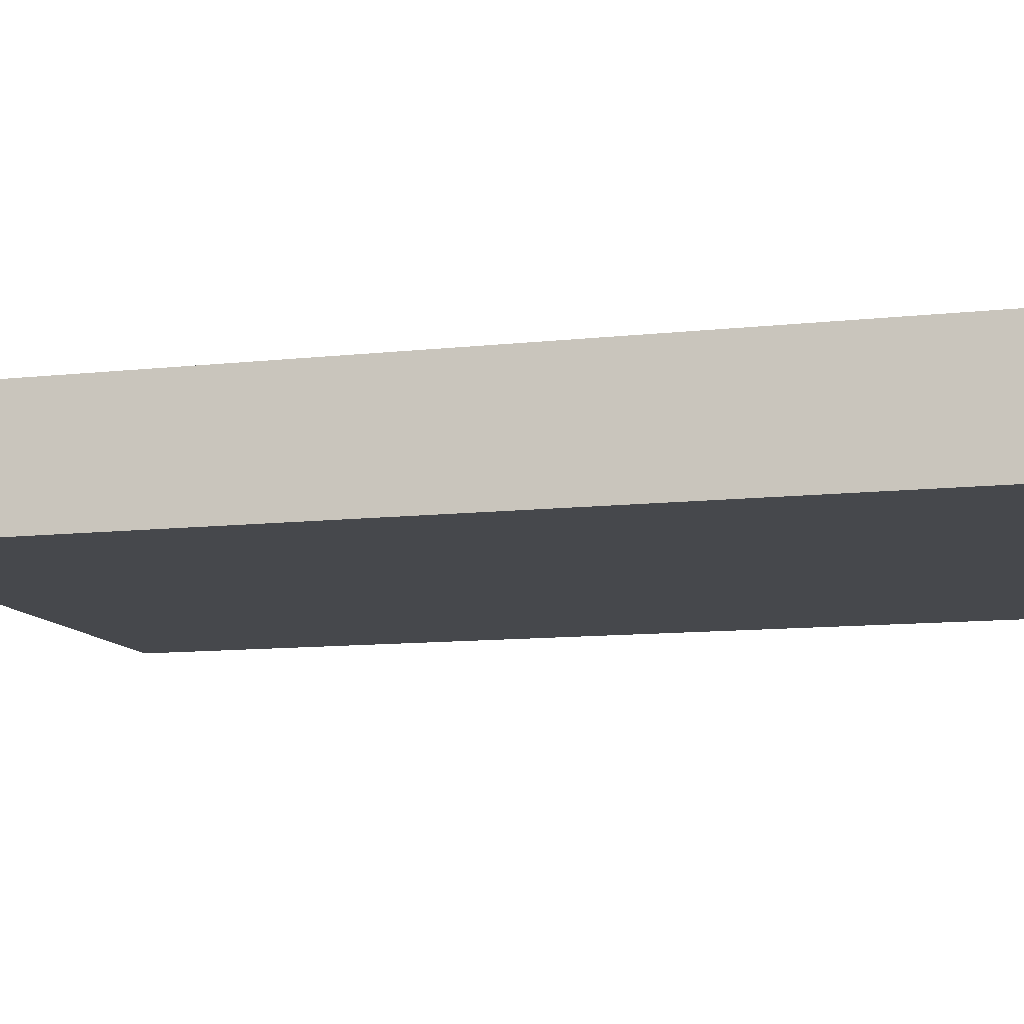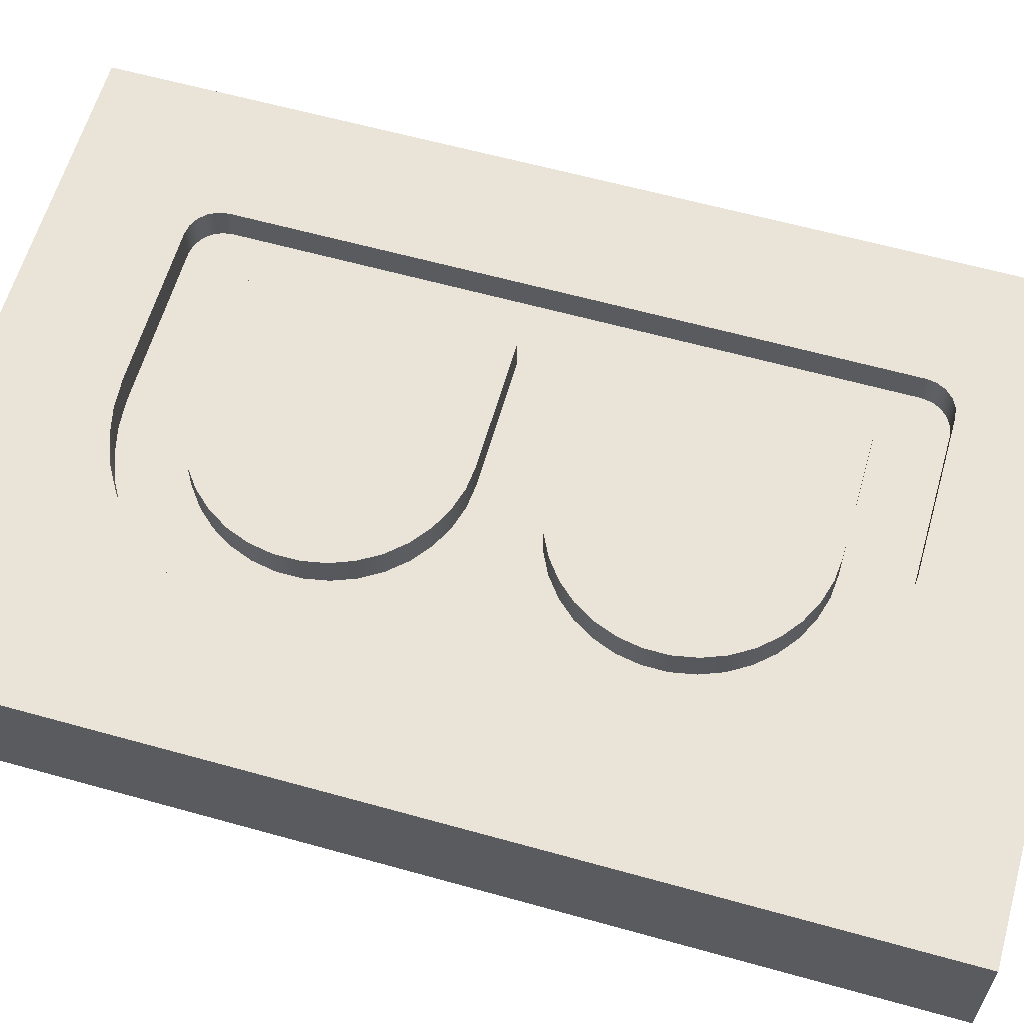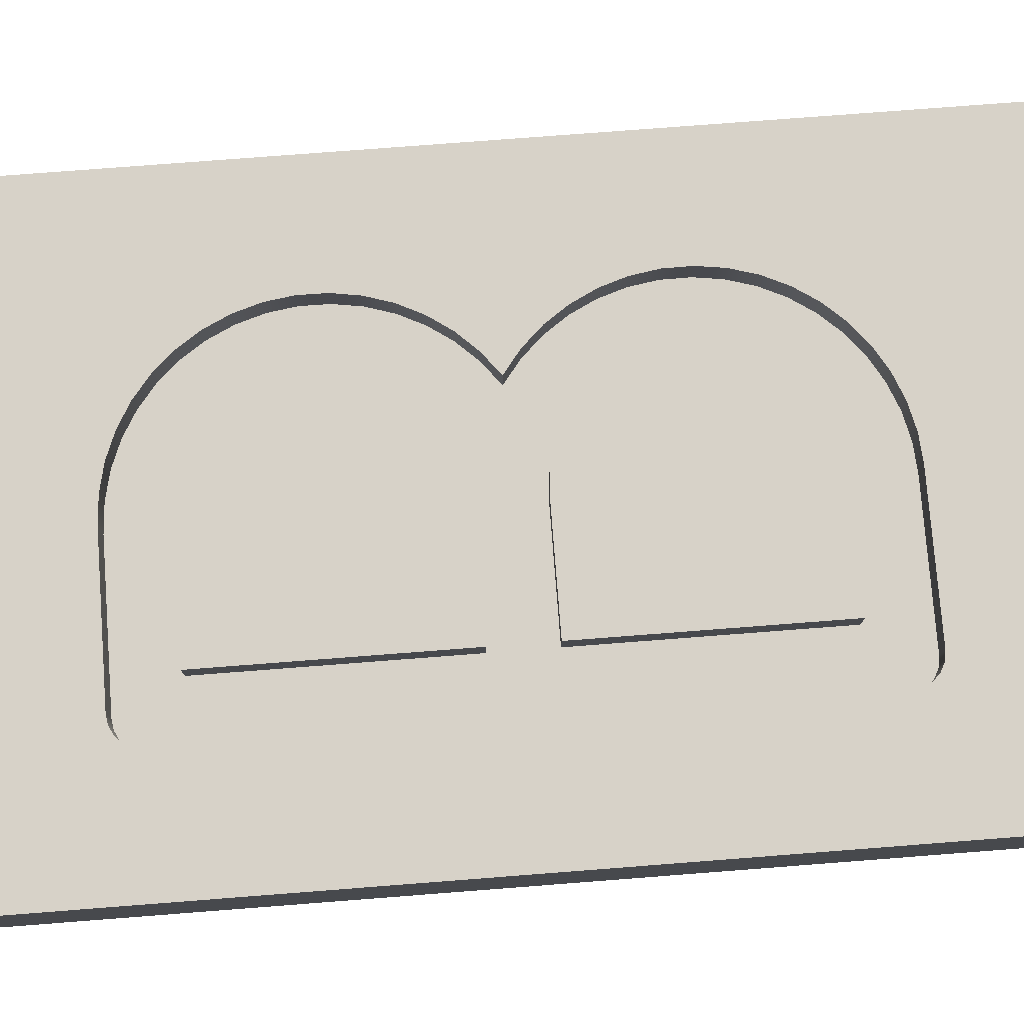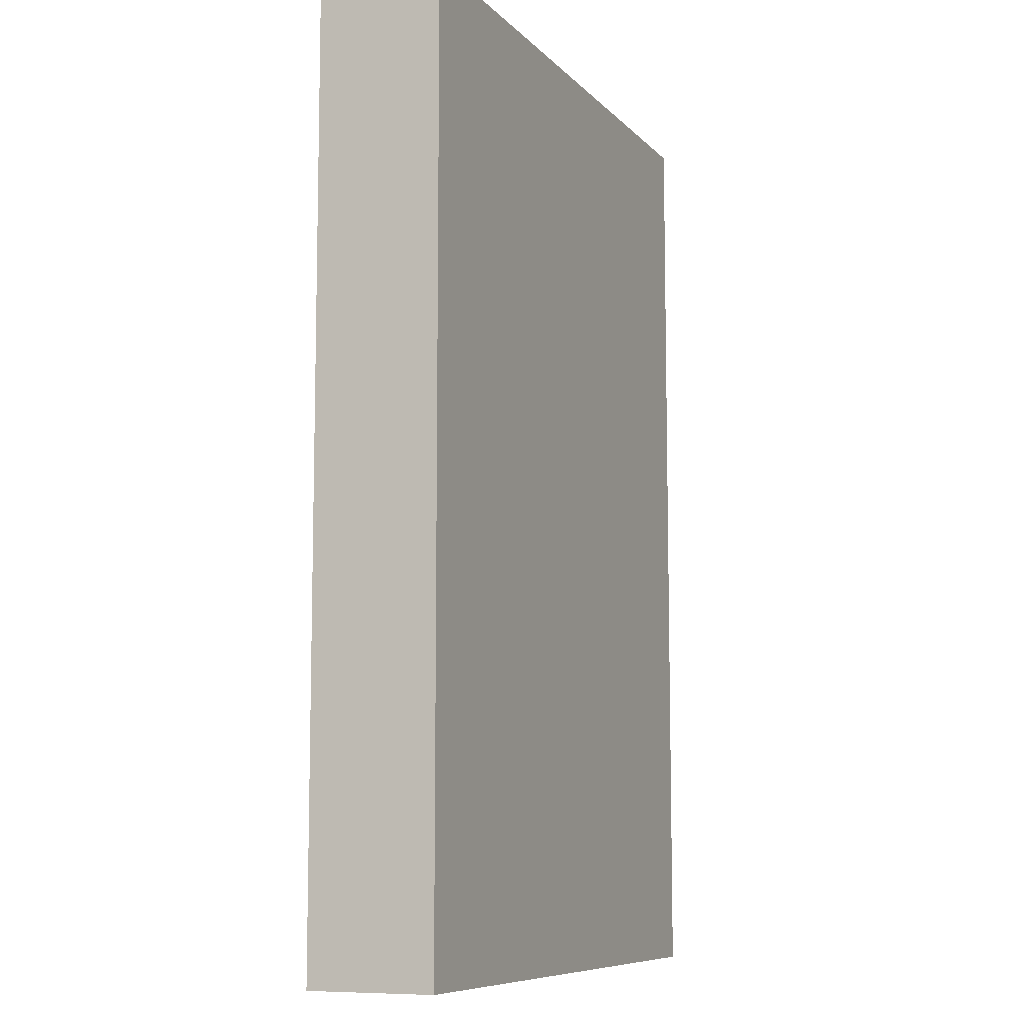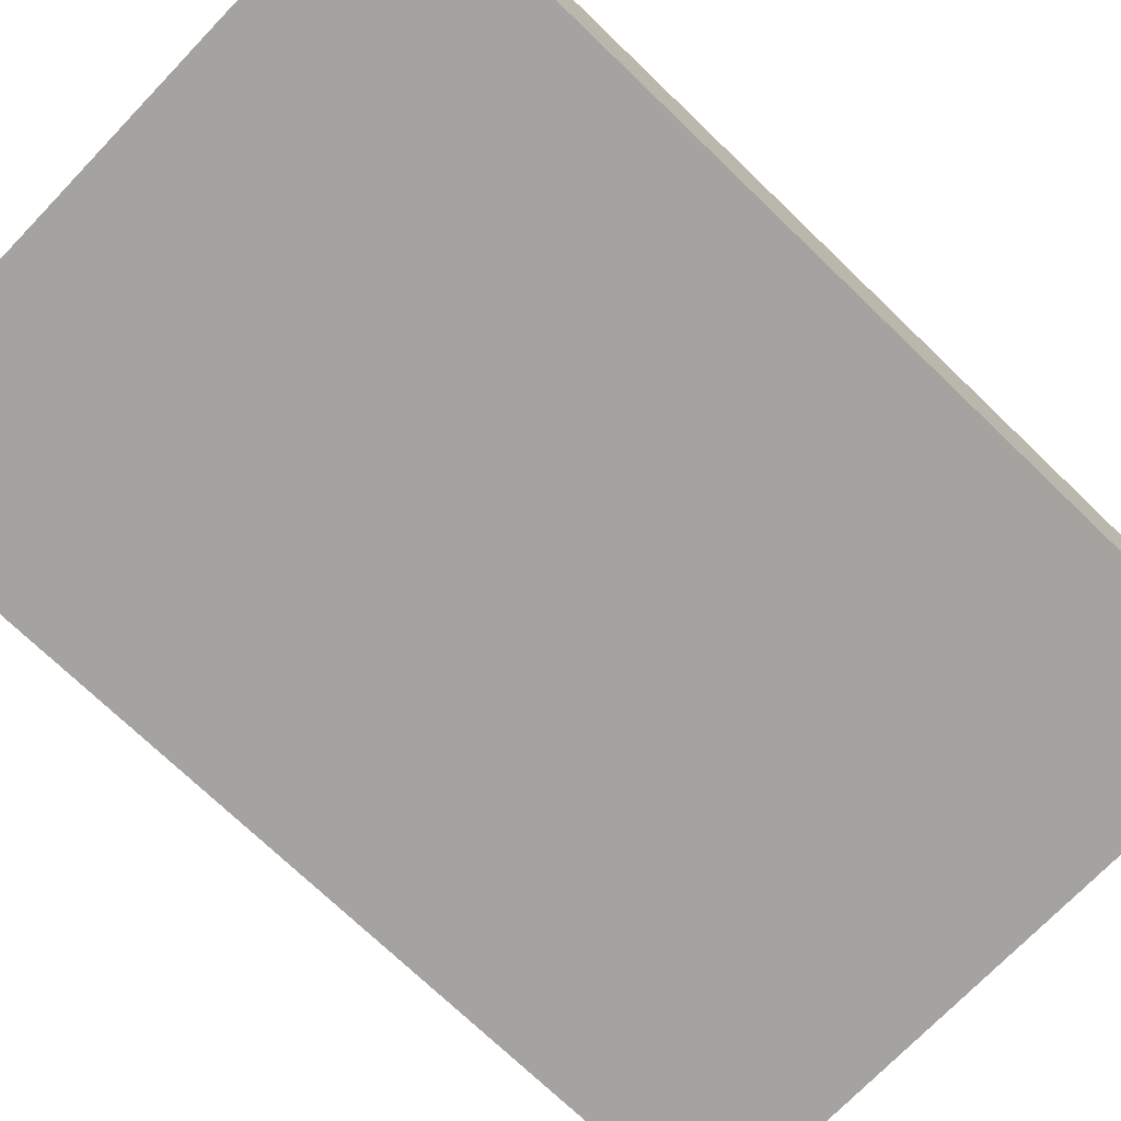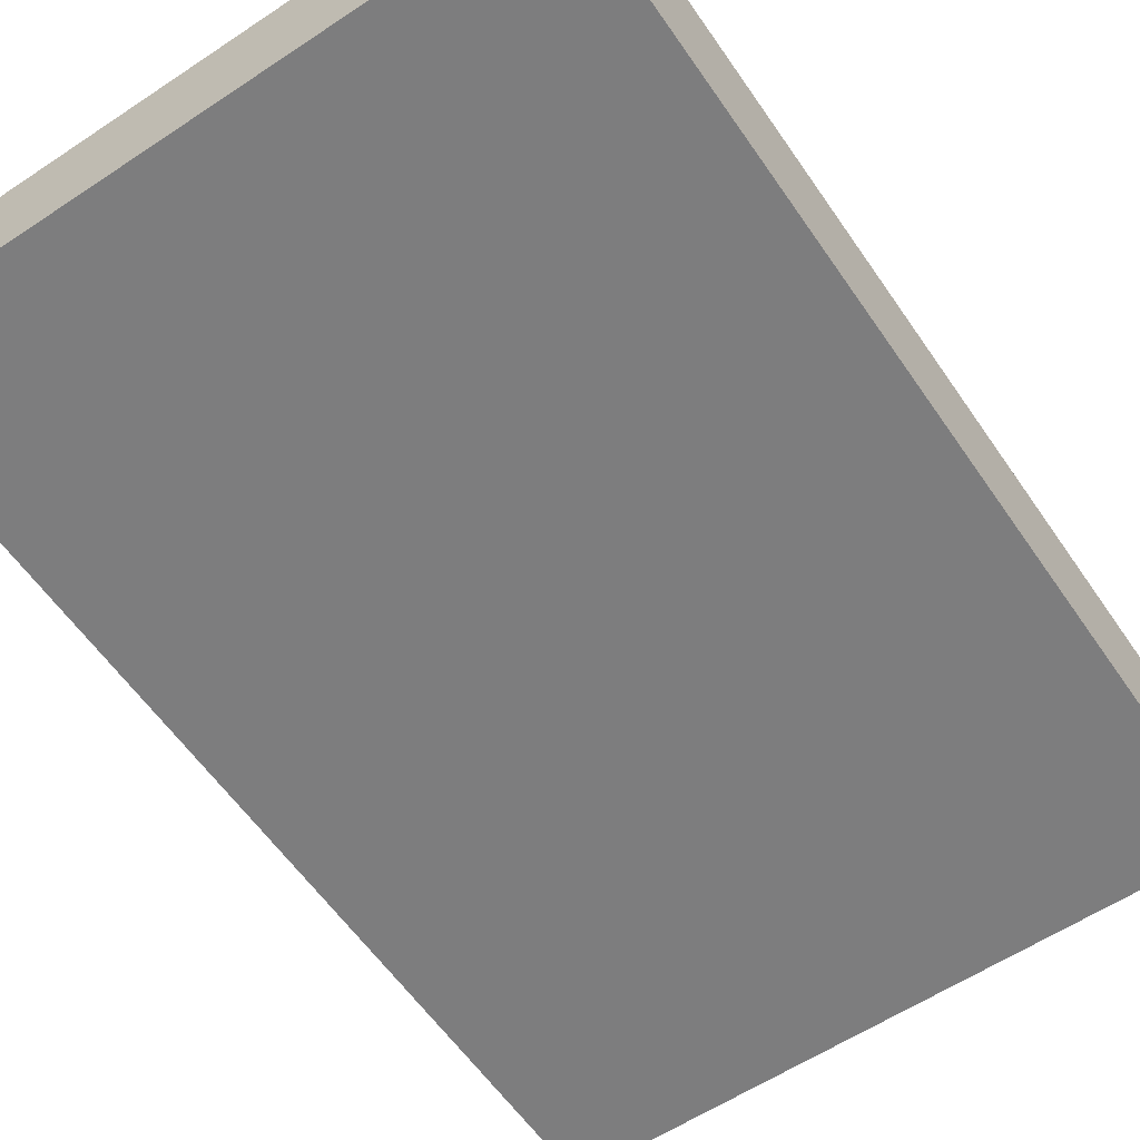
<metadata>
{"format":"obj","ext":"obj","renderer":"f3d","projection":"perspective","resolution":1024,"background":"white","views":[{"elev":-11.1,"azim":105.1,"up":"+Z"},{"elev":61.1,"azim":105.9,"up":"+Z"},{"elev":77.4,"azim":-94.4,"up":"+Z"},{"elev":-8.7,"azim":113.5,"up":"+Y"},{"elev":-72.9,"azim":46.1,"up":"+Z"},{"elev":-59.2,"azim":34.3,"up":"+Z"}]}
</metadata>
<code>
g Solid1
v 0 0 -20
v 0 0 0
v 0 150 -20
v 0 150 0
v 20 25 -5
v 20 25 0
v 20 125 -5
v 20 125 0
v 20.24 23.45 -5
v 20.24 23.45 0
v 20.24 126.5 -5
v 20.24 126.5 0
v 20.95 22.06 -5
v 20.95 22.06 0
v 20.95 127.9 -5
v 20.95 127.9 0
v 22.06 20.95 -5
v 22.06 20.95 0
v 22.06 129 -5
v 22.06 129 0
v 23.45 20.24 -5
v 23.45 20.24 0
v 23.45 129.8 -5
v 23.45 129.8 0
v 25 20 -5
v 25 20 0
v 25 130 -5
v 25 130 0
v 30 30 -5
v 30 30 0
v 30 70 -5
v 30 70 0
v 30 80 -5
v 30 80 0
v 30 120 -5
v 30 120 0
v 50 20 -5
v 50 20 0
v 50 30 -5
v 50 30 0
v 50 70 -5
v 50 70 0
v 50 80 -5
v 50 80 0
v 50 120 -5
v 50 120 0
v 50 130 -5
v 50 130 0
v 53.67 30.34 -5
v 53.67 30.34 0
v 53.67 69.66 -5
v 53.67 69.66 0
v 53.67 80.34 -5
v 53.67 80.34 0
v 53.67 119.7 -5
v 53.67 119.7 0
v 54.49 20.34 -5
v 54.49 20.34 0
v 54.49 129.7 -5
v 54.49 129.7 0
v 57.22 31.35 -5
v 57.22 31.35 0
v 57.22 68.65 -5
v 57.22 68.65 0
v 57.22 81.35 -5
v 57.22 81.35 0
v 57.22 118.6 -5
v 57.22 118.6 0
v 58.89 21.35 -5
v 58.89 21.35 0
v 58.89 128.7 -5
v 58.89 128.7 0
v 60.53 33 -5
v 60.53 33 0
v 60.53 67 -5
v 60.53 67 0
v 60.53 83 -5
v 60.53 83 0
v 60.53 117 -5
v 60.53 117 0
v 63.08 23 -5
v 63.08 23 0
v 63.08 127 -5
v 63.08 127 0
v 63.47 35.22 -5
v 63.47 35.22 0
v 63.47 64.78 -5
v 63.47 64.78 0
v 63.47 85.22 -5
v 63.47 85.22 0
v 63.47 114.8 -5
v 63.47 114.8 0
v 65.96 37.95 -5
v 65.96 37.95 0
v 65.96 62.05 -5
v 65.96 62.05 0
v 65.96 87.95 -5
v 65.96 87.95 0
v 65.96 112.1 -5
v 65.96 112.1 0
v 66.58 75 -5
v 66.58 75 0
v 66.97 25.26 -5
v 66.97 25.26 0
v 66.97 124.7 -5
v 66.97 124.7 0
v 67.9 41.09 -5
v 67.9 41.09 0
v 67.9 58.91 -5
v 67.9 58.91 0
v 67.9 91.09 -5
v 67.9 91.09 0
v 67.9 108.9 -5
v 67.9 108.9 0
v 69.24 44.53 -5
v 69.24 44.53 0
v 69.24 55.47 -5
v 69.24 55.47 0
v 69.24 94.53 -5
v 69.24 94.53 0
v 69.24 105.5 -5
v 69.24 105.5 0
v 69.91 48.15 -5
v 69.91 48.15 0
v 69.91 51.85 -5
v 69.91 51.85 0
v 69.91 98.15 -5
v 69.91 98.15 0
v 69.91 101.8 -5
v 69.91 101.8 0
v 70.14 72.23 -5
v 70.14 72.23 0
v 70.14 77.77 -5
v 70.14 77.77 0
v 70.49 28.08 -5
v 70.49 28.08 0
v 70.49 121.9 -5
v 70.49 121.9 0
v 73.24 68.97 -5
v 73.24 68.97 0
v 73.24 81.03 -5
v 73.24 81.03 0
v 73.54 31.4 -5
v 73.54 31.4 0
v 73.54 118.6 -5
v 73.54 118.6 0
v 75.82 65.27 -5
v 75.82 65.27 0
v 75.82 84.73 -5
v 75.82 84.73 0
v 76.06 35.14 -5
v 76.06 35.14 0
v 76.06 114.9 -5
v 76.06 114.9 0
v 77.82 61.23 -5
v 77.82 61.23 0
v 77.82 88.77 -5
v 77.82 88.77 0
v 77.99 39.21 -5
v 77.99 39.21 0
v 77.99 110.8 -5
v 77.99 110.8 0
v 79.19 56.94 -5
v 79.19 56.94 0
v 79.19 93.06 -5
v 79.19 93.06 0
v 79.29 43.52 -5
v 79.29 43.52 0
v 79.29 106.5 -5
v 79.29 106.5 0
v 79.9 52.49 -5
v 79.9 52.49 0
v 79.9 97.51 -5
v 79.9 97.51 0
v 79.93 47.98 -5
v 79.93 47.98 0
v 79.93 102 -5
v 79.93 102 0
v 100 0 -20
v 100 0 0
v 100 150 -20
v 100 150 0
f 30 32 29
f 29 32 31
f 32 42 31
f 31 42 41
f 42 52 41
f 41 52 51
f 51 52 64
f 51 64 63
f 63 64 76
f 63 76 75
f 75 76 88
f 75 88 87
f 87 88 96
f 87 96 95
f 95 96 110
f 95 110 109
f 109 110 118
f 109 118 117
f 117 118 126
f 117 126 125
f 125 126 124
f 125 124 123
f 123 124 116
f 123 116 115
f 115 116 108
f 115 108 107
f 107 108 94
f 107 94 93
f 93 94 86
f 93 86 85
f 85 86 74
f 85 74 73
f 73 74 62
f 73 62 61
f 61 62 50
f 61 50 49
f 49 50 39
f 39 50 40
f 40 30 39
f 39 30 29
f 46 56 45
f 45 56 55
f 55 56 68
f 55 68 67
f 67 68 80
f 67 80 79
f 79 80 92
f 79 92 91
f 91 92 100
f 91 100 99
f 99 100 114
f 99 114 113
f 113 114 122
f 113 122 121
f 121 122 130
f 121 130 129
f 129 130 128
f 129 128 127
f 127 128 120
f 127 120 119
f 119 120 112
f 119 112 111
f 111 112 98
f 111 98 97
f 97 98 90
f 97 90 89
f 89 90 78
f 89 78 77
f 77 78 66
f 77 66 65
f 65 66 54
f 65 54 53
f 53 54 43
f 43 54 44
f 44 34 43
f 43 34 33
f 34 36 33
f 33 36 35
f 36 46 35
f 35 46 45
f 102 134 101
f 101 134 133
f 133 134 142
f 133 142 141
f 141 142 150
f 141 150 149
f 149 150 158
f 149 158 157
f 157 158 166
f 157 166 165
f 165 166 174
f 165 174 173
f 173 174 178
f 173 178 177
f 177 178 170
f 177 170 169
f 169 170 162
f 169 162 161
f 161 162 154
f 161 154 153
f 153 154 146
f 153 146 145
f 145 146 138
f 145 138 137
f 137 138 106
f 137 106 105
f 105 106 84
f 105 84 83
f 83 84 72
f 83 72 71
f 71 72 60
f 71 60 59
f 59 60 48
f 59 48 47
f 48 28 47
f 47 28 27
f 28 24 27
f 27 24 23
f 23 24 20
f 23 20 19
f 19 20 16
f 19 16 15
f 15 16 11
f 11 16 12
f 11 12 8
f 8 7 11
f 8 6 7
f 7 6 5
f 6 10 5
f 5 10 9
f 9 10 14
f 9 14 13
f 13 14 18
f 13 18 17
f 17 18 21
f 21 18 22
f 21 22 26
f 26 25 21
f 26 38 25
f 25 38 37
f 38 58 37
f 37 58 57
f 57 58 70
f 57 70 69
f 69 70 82
f 69 82 81
f 81 82 104
f 81 104 103
f 103 104 136
f 103 136 135
f 135 136 144
f 135 144 143
f 143 144 152
f 143 152 151
f 151 152 160
f 151 160 159
f 159 160 168
f 159 168 167
f 167 168 176
f 167 176 175
f 175 176 172
f 175 172 171
f 171 172 164
f 171 164 163
f 163 164 156
f 163 156 155
f 155 156 148
f 155 148 147
f 147 148 140
f 147 140 139
f 139 140 132
f 139 132 131
f 131 132 102
f 131 102 101
f 57 49 37
f 37 49 39
f 37 39 29
f 49 57 61
f 61 57 69
f 61 69 73
f 73 69 81
f 73 81 85
f 85 81 103
f 85 103 93
f 93 103 135
f 93 135 107
f 107 135 143
f 107 143 115
f 115 143 151
f 115 151 159
f 115 159 123
f 123 159 167
f 123 167 175
f 123 175 125
f 125 175 171
f 125 171 163
f 163 155 125
f 125 155 117
f 117 155 147
f 117 147 139
f 117 139 109
f 109 139 131
f 109 131 95
f 95 131 101
f 95 101 87
f 87 101 75
f 75 101 77
f 75 77 65
f 133 97 101
f 101 97 89
f 101 89 77
f 97 133 111
f 111 133 141
f 111 141 119
f 119 141 149
f 119 149 157
f 119 157 127
f 127 157 165
f 127 165 173
f 173 177 127
f 127 177 129
f 129 177 169
f 129 169 161
f 129 161 121
f 121 161 153
f 121 153 145
f 121 145 113
f 113 145 137
f 113 137 99
f 99 137 105
f 99 105 91
f 91 105 83
f 91 83 79
f 79 83 71
f 79 71 67
f 67 71 59
f 67 59 55
f 55 59 47
f 55 47 45
f 45 47 35
f 35 47 27
f 35 27 23
f 35 23 7
f 7 23 19
f 7 19 15
f 15 11 7
f 35 7 33
f 33 7 5
f 33 5 31
f 31 5 29
f 29 5 21
f 29 21 25
f 9 13 5
f 5 13 17
f 5 17 21
f 25 37 29
f 75 65 63
f 63 65 53
f 63 53 51
f 51 53 43
f 51 43 41
f 41 43 33
f 41 33 31
f 60 182 48
f 48 182 4
f 48 4 28
f 28 4 24
f 24 4 20
f 20 4 16
f 16 4 12
f 12 4 8
f 8 4 2
f 8 2 6
f 6 2 10
f 10 2 14
f 14 2 18
f 18 2 22
f 22 2 26
f 26 2 38
f 38 2 180
f 38 180 58
f 58 180 70
f 70 180 82
f 82 180 104
f 104 180 136
f 136 180 144
f 144 180 152
f 152 180 160
f 160 180 168
f 168 180 176
f 176 180 172
f 172 180 174
f 172 174 164
f 164 174 166
f 164 166 156
f 156 166 158
f 156 158 150
f 60 72 182
f 182 72 84
f 182 84 106
f 106 138 182
f 182 138 146
f 182 146 154
f 154 162 182
f 182 162 170
f 182 170 178
f 178 174 182
f 182 174 180
f 156 150 148
f 148 150 142
f 148 142 140
f 140 142 134
f 140 134 132
f 132 134 102
f 34 44 46
f 46 44 54
f 46 54 56
f 56 54 66
f 56 66 68
f 68 66 78
f 68 78 80
f 80 78 90
f 80 90 92
f 92 90 98
f 92 98 100
f 100 98 112
f 100 112 114
f 114 112 120
f 114 120 122
f 122 120 128
f 122 128 130
f 46 36 34
f 180 2 179
f 179 2 1
f 182 180 181
f 181 180 179
f 4 182 3
f 3 182 181
f 2 4 1
f 1 4 3
f 32 30 42
f 42 30 40
f 42 40 50
f 42 50 52
f 52 50 62
f 52 62 64
f 64 62 74
f 64 74 76
f 76 74 86
f 76 86 88
f 88 86 94
f 88 94 96
f 96 94 108
f 96 108 110
f 110 108 116
f 110 116 118
f 118 116 124
f 118 124 126
f 3 181 1
f 1 181 179

</code>
